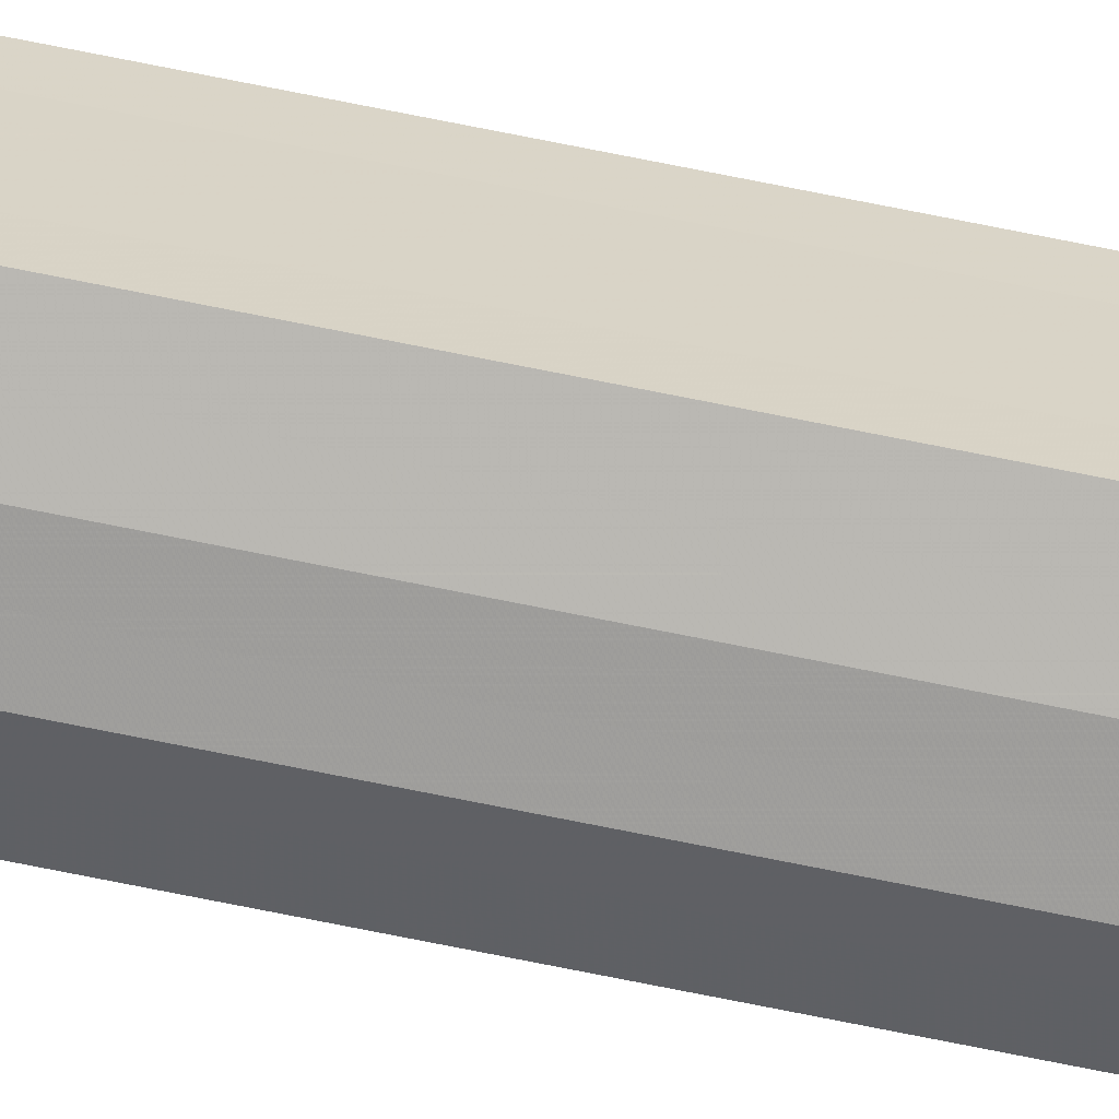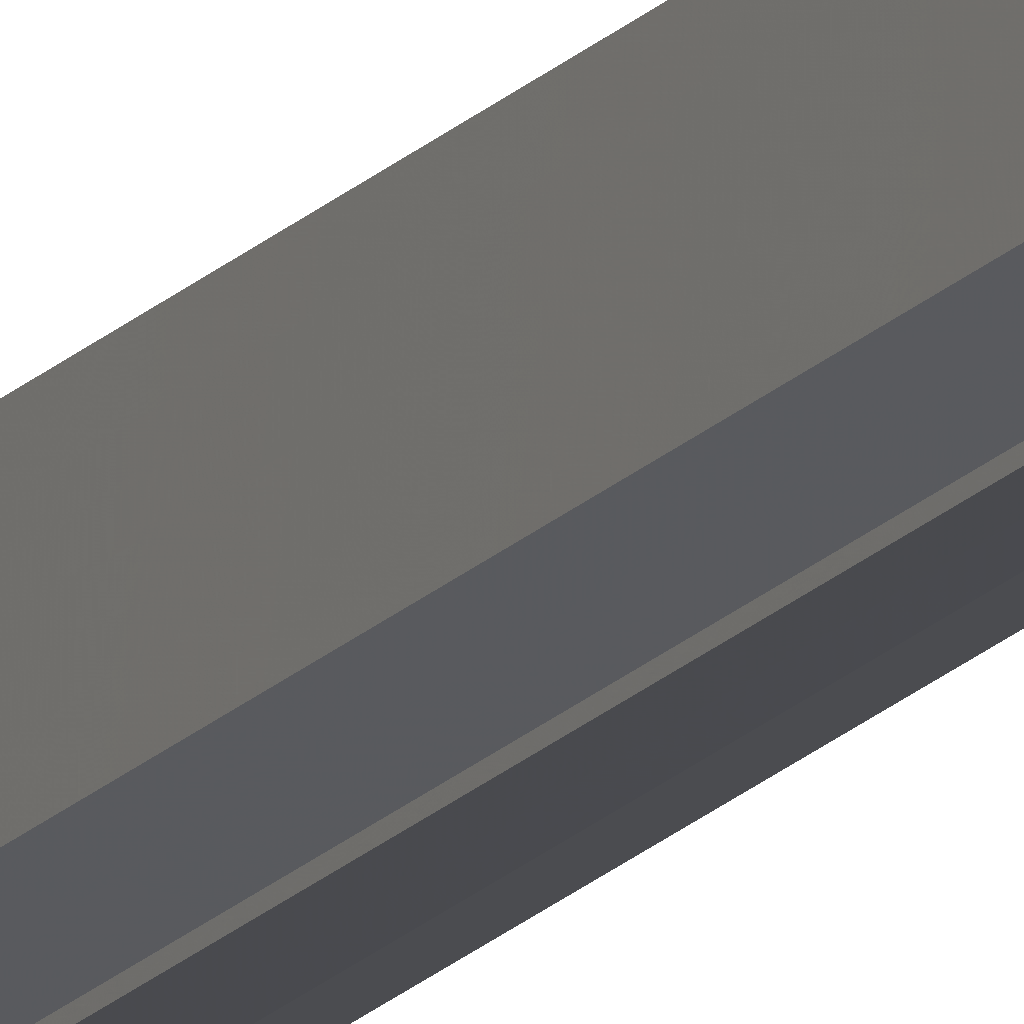
<metadata>
{"format":"obj","ext":"obj","renderer":"f3d","projection":"perspective","resolution":1024,"background":"white","views":[{"elev":-62.8,"azim":77.8,"up":"+Z"},{"elev":-15.5,"azim":-24.3,"up":"+Z"}]}
</metadata>
<code>
o 2869
v 2212 1884 13.43
v 2212 1884 13.43
v 2212 1879 13.43
v 2212 1879 13.43
v 2212 1879 13.43
v 2212 1884 13.43
v 2212 1884 13.43
v 2212 1884 13.42
v 2212 1879 13.43
v 2212 1884 13.42
v 2212 1879 13.42
v 2212 1884 13.41
v 2212 1879 13.42
v 2212 1884 13.4
v 2212 1879 13.41
v 2212 1884 13.4
v 2212 1879 13.4
v 2212 1879 13.43
v 2212 1884 13.43
v 2212 1879 13.43
v 2212 1884 13.42
v 2212 1879 13.42
v 2212 1884 13.42
v 2212 1879 13.42
v 2212 1884 13.41
v 2212 1879 13.41
v 2212 1884 13.4
v 2212 1879 13.4
v 2212 1884 13.4
v 2212 1879 13.4
v 2212 1884 13.4
v 2212 1879 13.4
v 2212 1884 13.4
v 2212 1879 13.4
v 2212 1884 13.42
v 2212 1884 13.4
v 2212 1884 13.4
v 2212 1884 13.41
v 2212 1884 13.42
v 2212 1884 13.42
v 2212 1884 13.43
v 2212 1884 13.43
v 2212 1884 13.43
v 2212 1879 13.43
v 2212 1879 13.43
v 2212 1879 13.43
v 2212 1884 13.43
v 2212 1879 13.42
v 2212 1884 13.43
v 2212 1879 13.42
v 2212 1884 13.42
v 2212 1879 13.41
v 2212 1884 13.42
v 2212 1879 13.4
v 2212 1884 13.41
v 2212 1879 13.4
v 2212 1884 13.4
v 2212 1879 13.4
v 2212 1884 13.4
v 2212 1884 13.4
v 2212 1884 13.4
v 2212 1884 13.4
v 2212 1879 13.4
v 2212 1884 13.41
v 2212 1879 13.4
v 2212 1884 13.42
v 2212 1879 13.41
v 2212 1884 13.42
v 2212 1879 13.42
v 2212 1884 13.43
v 2212 1879 13.42
v 2212 1884 13.43
v 2212 1879 13.43
v 2212 1884 13.43
v 2212 1879 13.43
v 2212 1884 13.43
v 2212 1884 13.43
v 2212 1884 13.42
v 2212 1884 13.42
v 2212 1884 13.41
v 2212 1884 13.4
v 2212 1884 13.4
v 2212 1879 13.42
v 2212 1879 13.43
v 2212 1879 13.43
v 2212 1879 13.42
v 2212 1879 13.42
v 2212 1879 13.41
v 2212 1879 13.4
v 2212 1879 13.4
v 2212 1879 13.43
v 2212 1879 13.43
v 2212 1879 13.43
v 2212 1879 13.42
v 2212 1879 13.42
v 2212 1879 13.41
v 2212 1879 13.4
v 2212 1879 13.4
f 1 2 3
f 4 2 5
f 6 7 5
f 7 8 9
f 8 10 11
f 10 12 13
f 12 14 15
f 14 16 17
f 18 19 20
f 20 21 22
f 22 23 24
f 24 25 26
f 26 27 28
f 28 29 30
f 29 31 32
f 32 33 34
f 35 36 33
f 35 37 36
f 35 38 37
f 35 39 38
f 35 40 39
f 35 41 40
f 35 42 41
f 35 43 42
f 44 43 45
f 46 47 44
f 48 49 46
f 50 51 48
f 52 53 50
f 54 55 52
f 56 57 54
f 58 59 56
f 60 61 58
f 61 62 63
f 62 64 65
f 64 66 67
f 66 68 69
f 68 70 71
f 70 72 73
f 72 74 75
f 35 76 77
f 35 78 76
f 35 79 78
f 35 80 79
f 35 81 80
f 35 82 81
f 83 84 85
f 83 85 86
f 83 86 87
f 83 87 88
f 83 88 89
f 83 89 90
f 83 91 92
f 83 93 91
f 83 94 93
f 83 95 94
f 83 96 95
f 83 97 96
f 83 98 97
f 83 34 98

</code>
